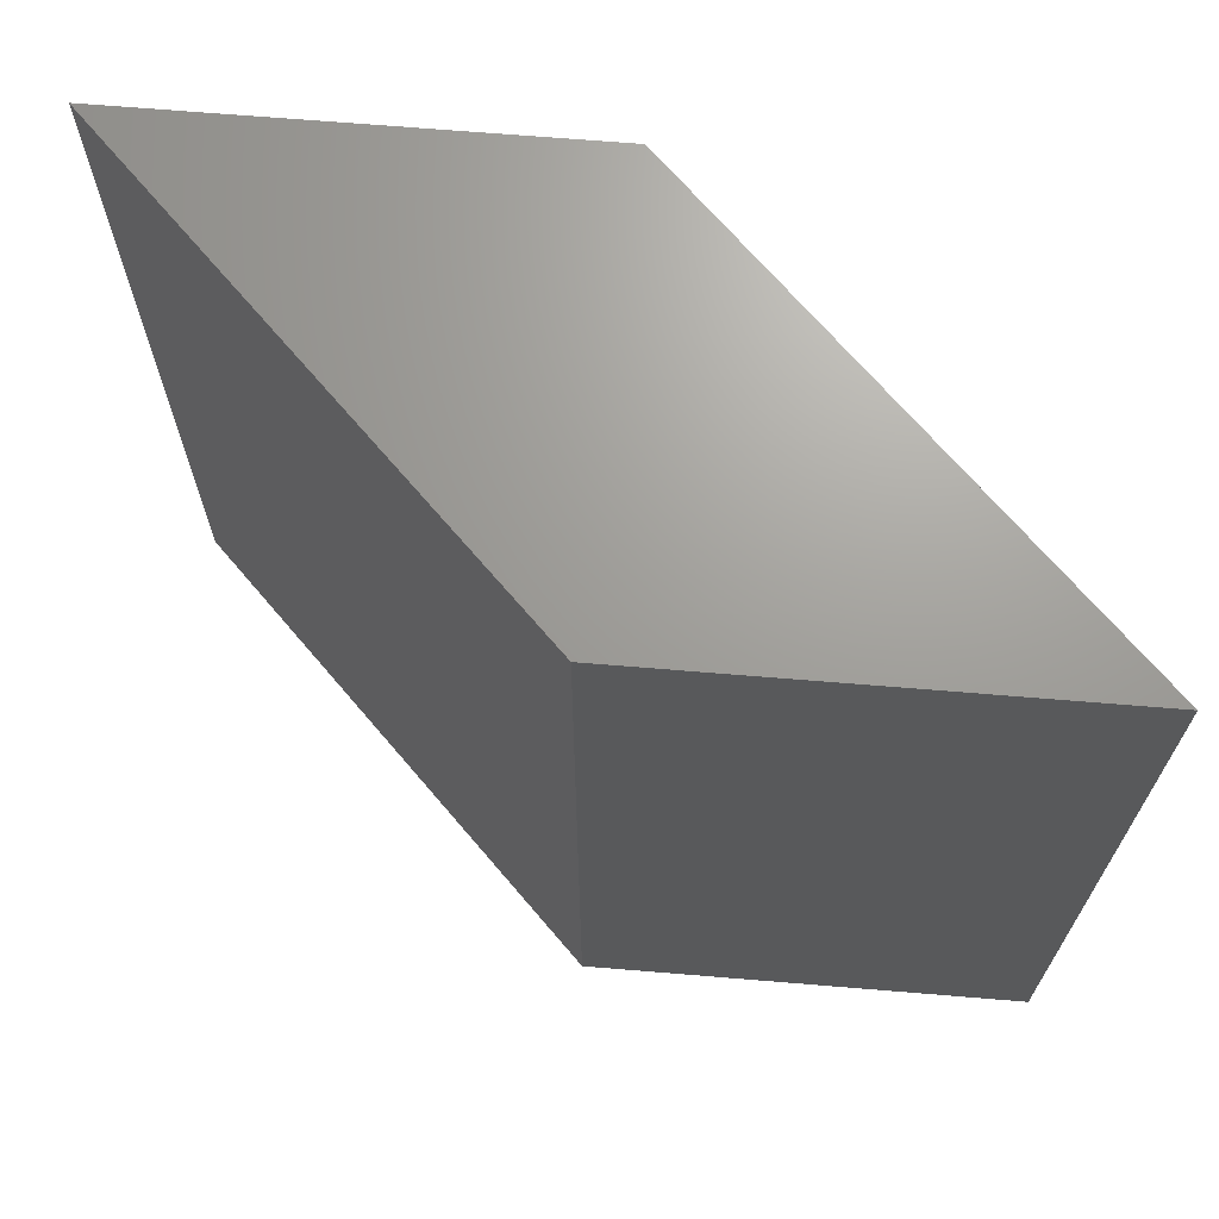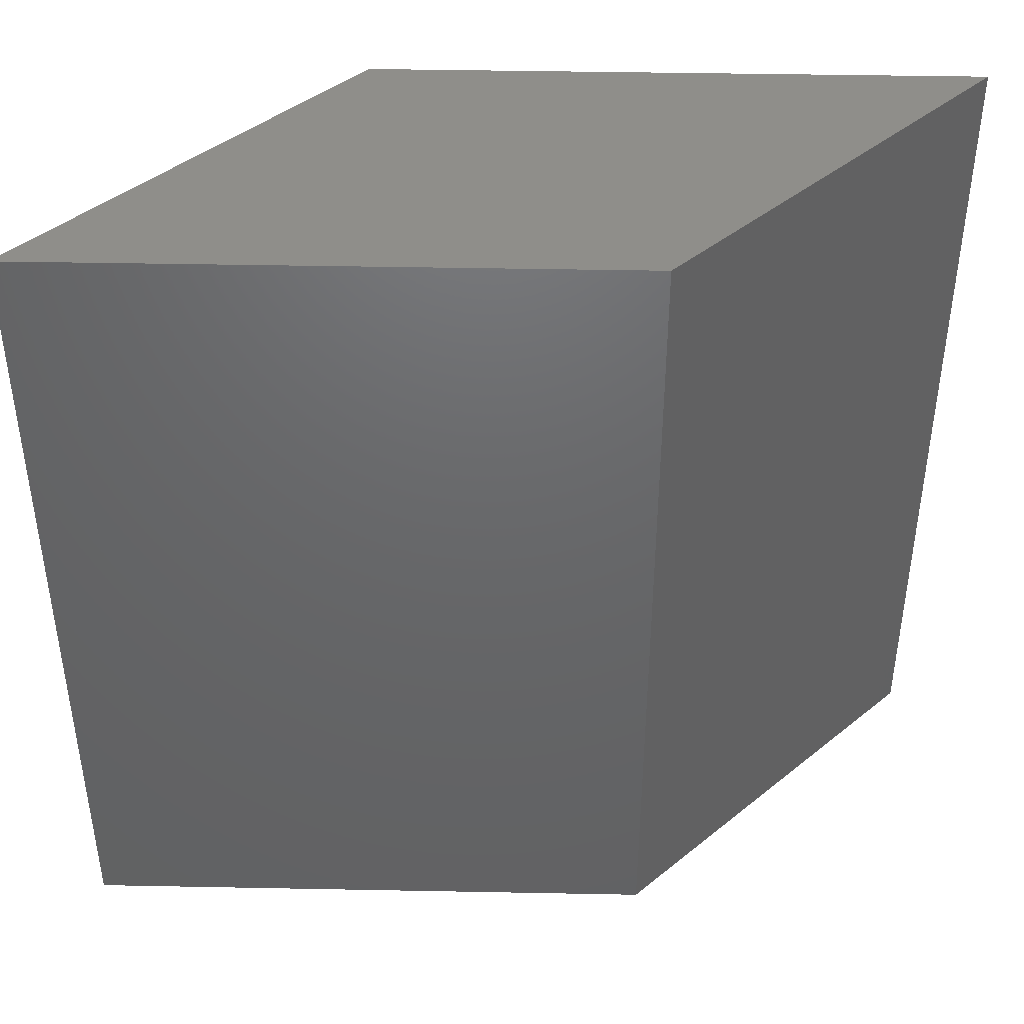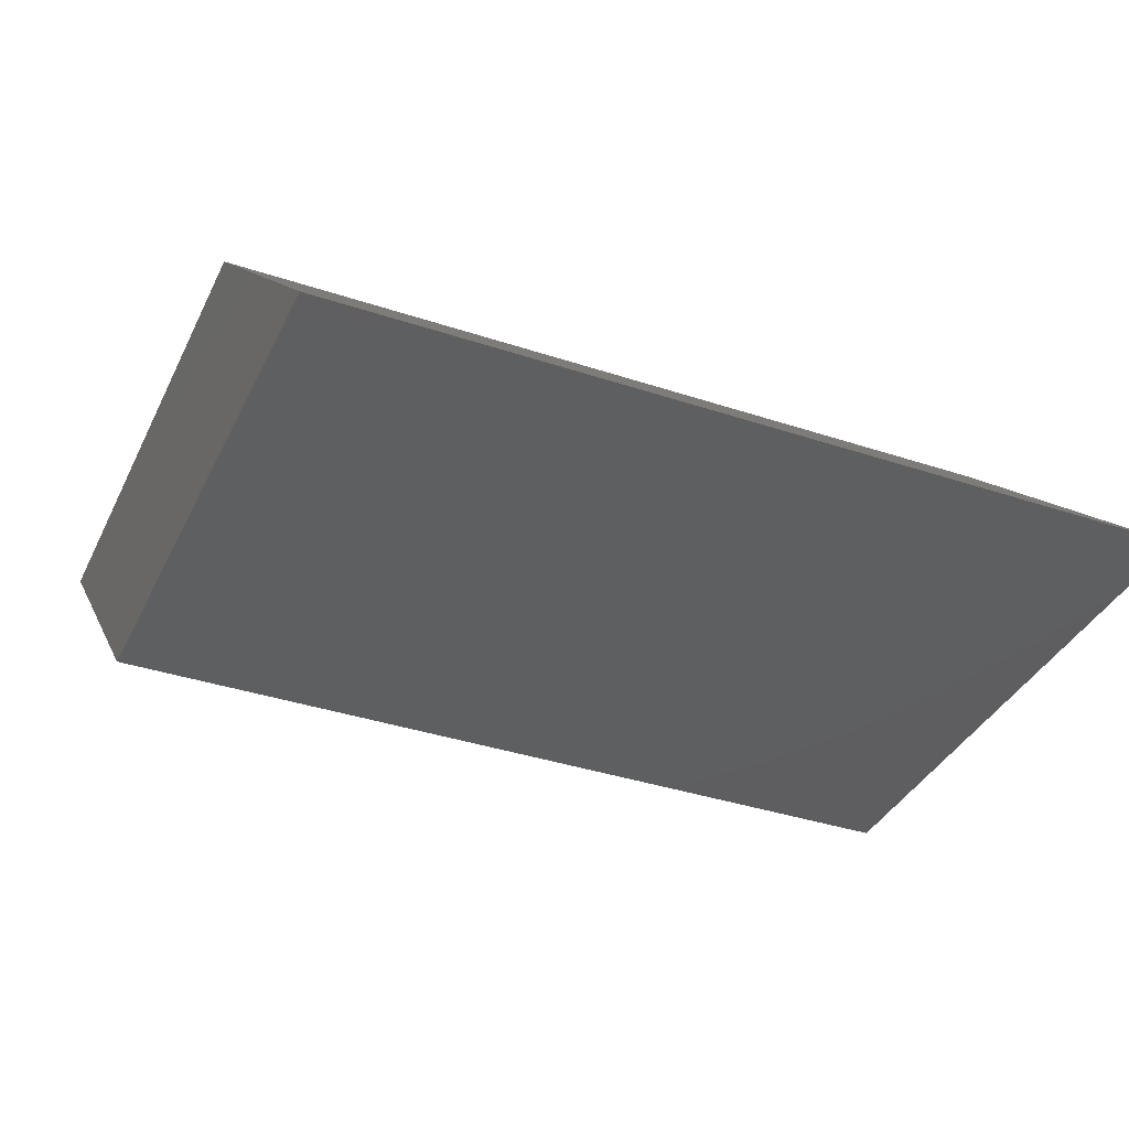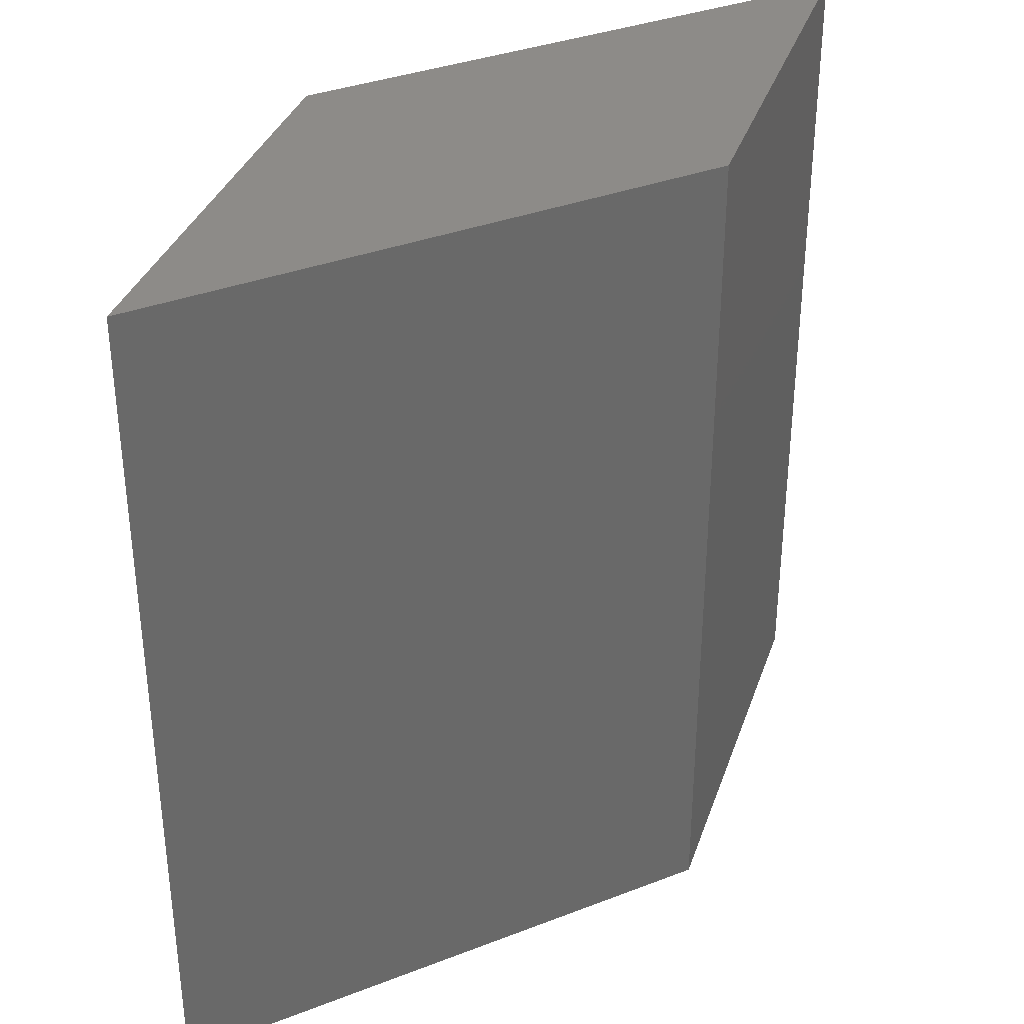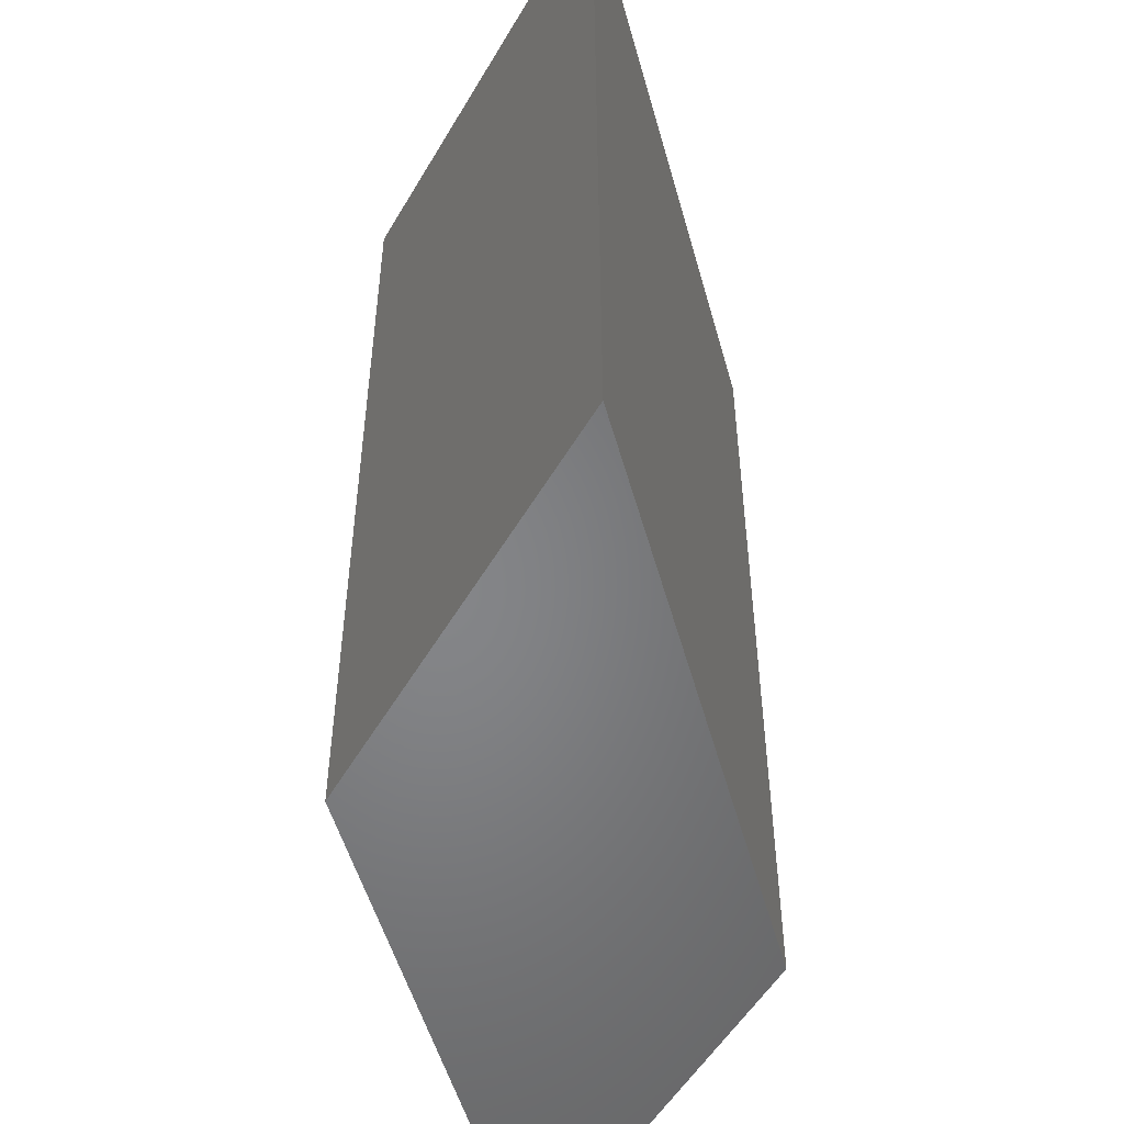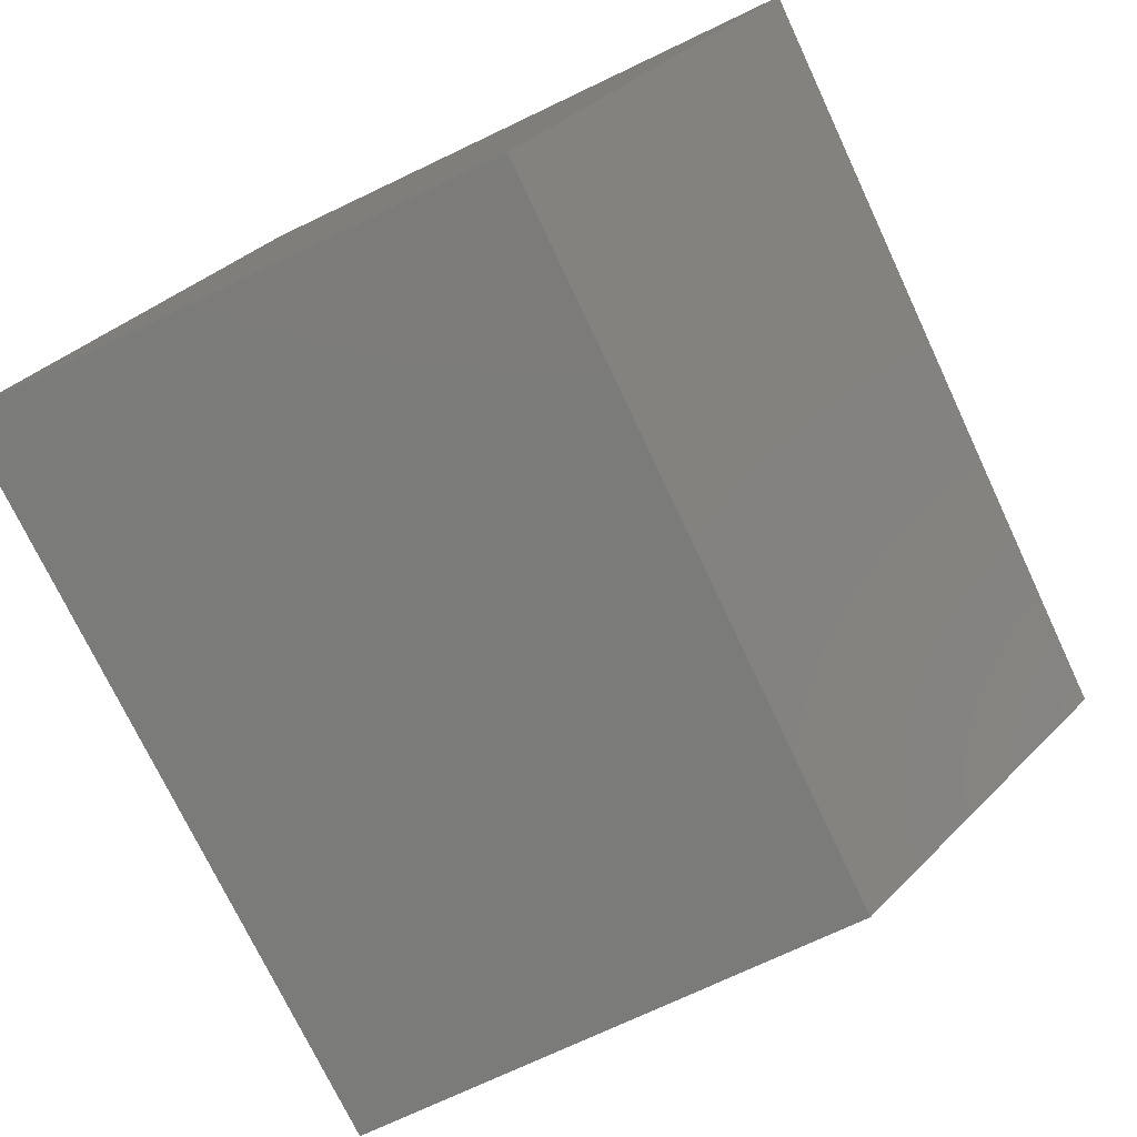
<metadata>
{"format":"stl","ext":"stl","renderer":"f3d","projection":"perspective","resolution":1024,"background":"white","views":[{"elev":68.8,"azim":49.7,"up":"+Y"},{"elev":43.2,"azim":-178.7,"up":"+Y"},{"elev":-36.7,"azim":66.6,"up":"+Z"},{"elev":34.9,"azim":-27.3,"up":"+Y"},{"elev":-52.5,"azim":-74.5,"up":"+Y"},{"elev":-74.3,"azim":-154.7,"up":"+Z"}]}
</metadata>
<code>
# stl→obj: 8 verts, 12 faces
v 49.97 -3 90
v 59.97 -3 80
v 49.97 25 90
v 59.97 25 80
v 30.87 -3 90
v 30.87 25 90
v 40.87 -3 80
v 40.87 25 80
f 1 2 3
f 3 2 4
f 5 1 6
f 6 1 3
f 7 5 8
f 8 5 6
f 2 7 4
f 4 7 8
f 2 1 7
f 7 1 5
f 4 8 3
f 3 8 6

</code>
